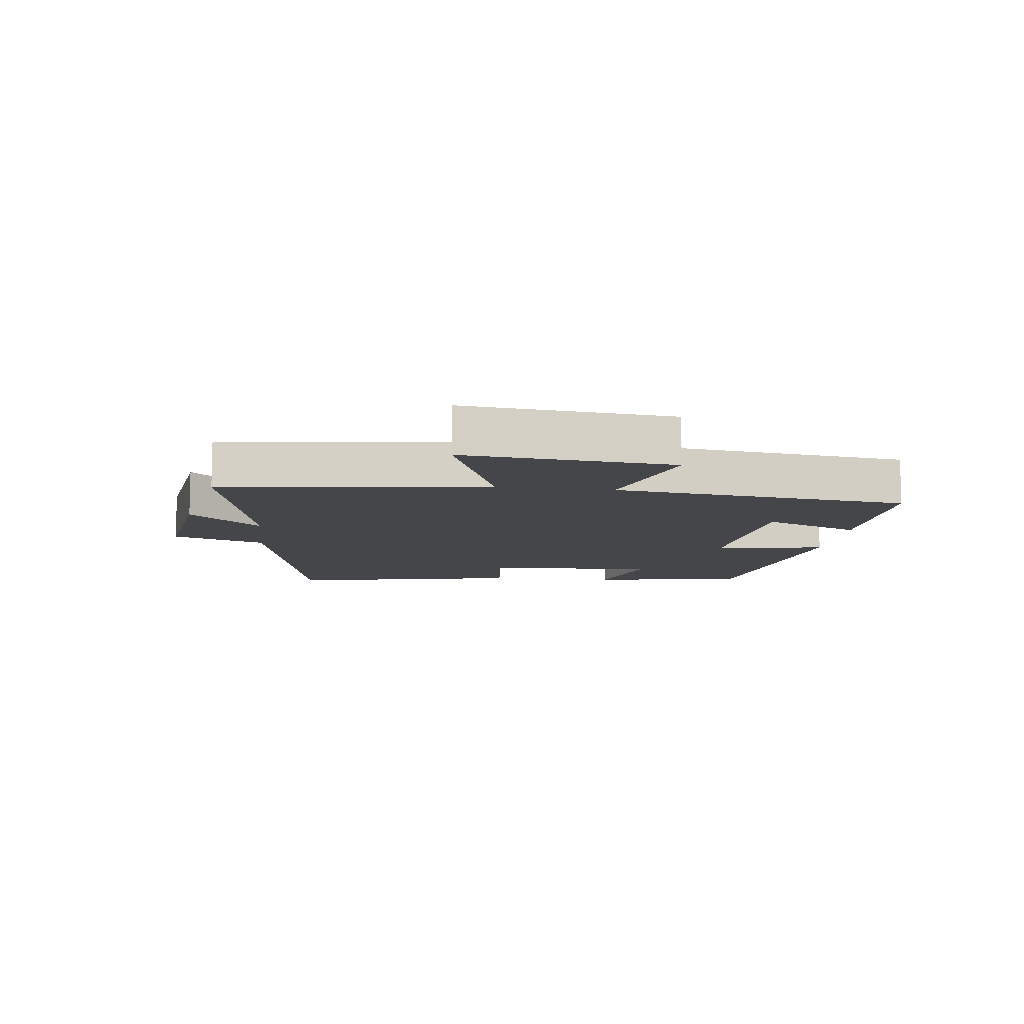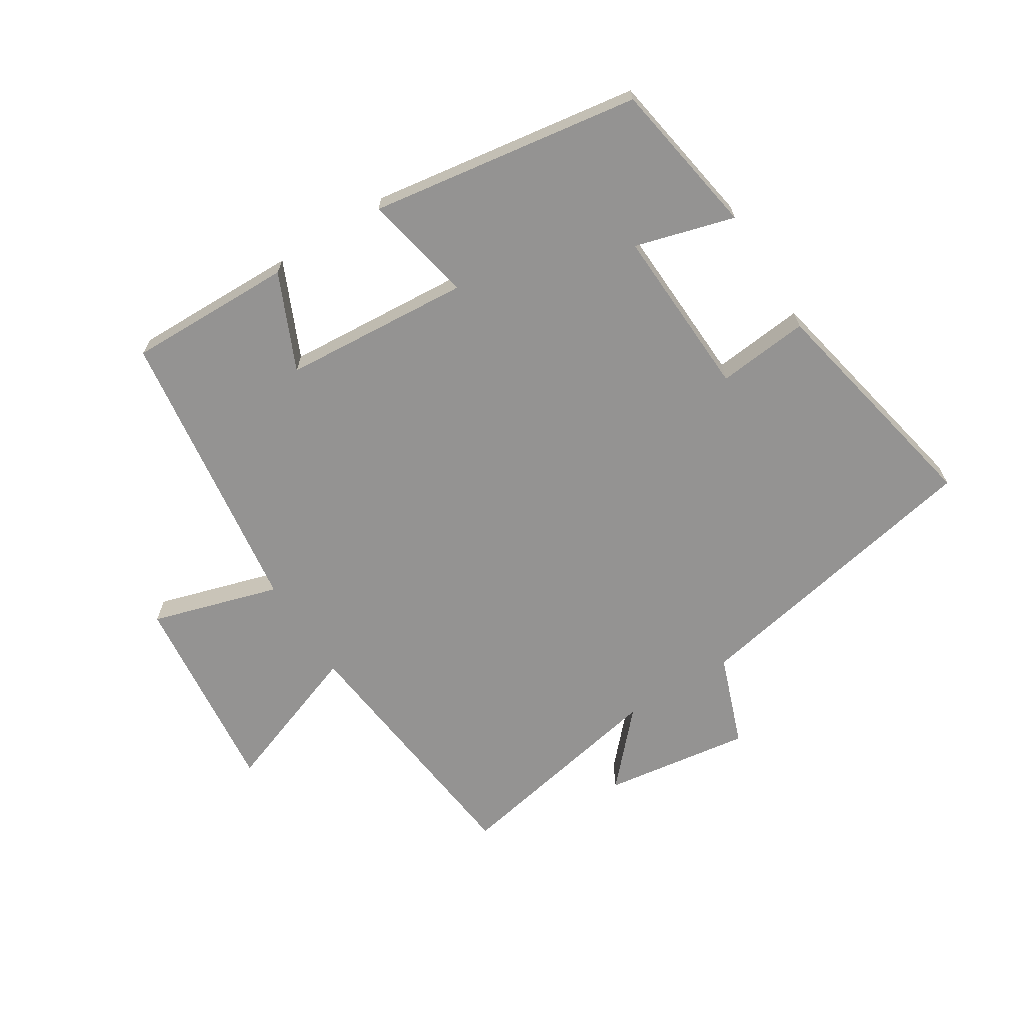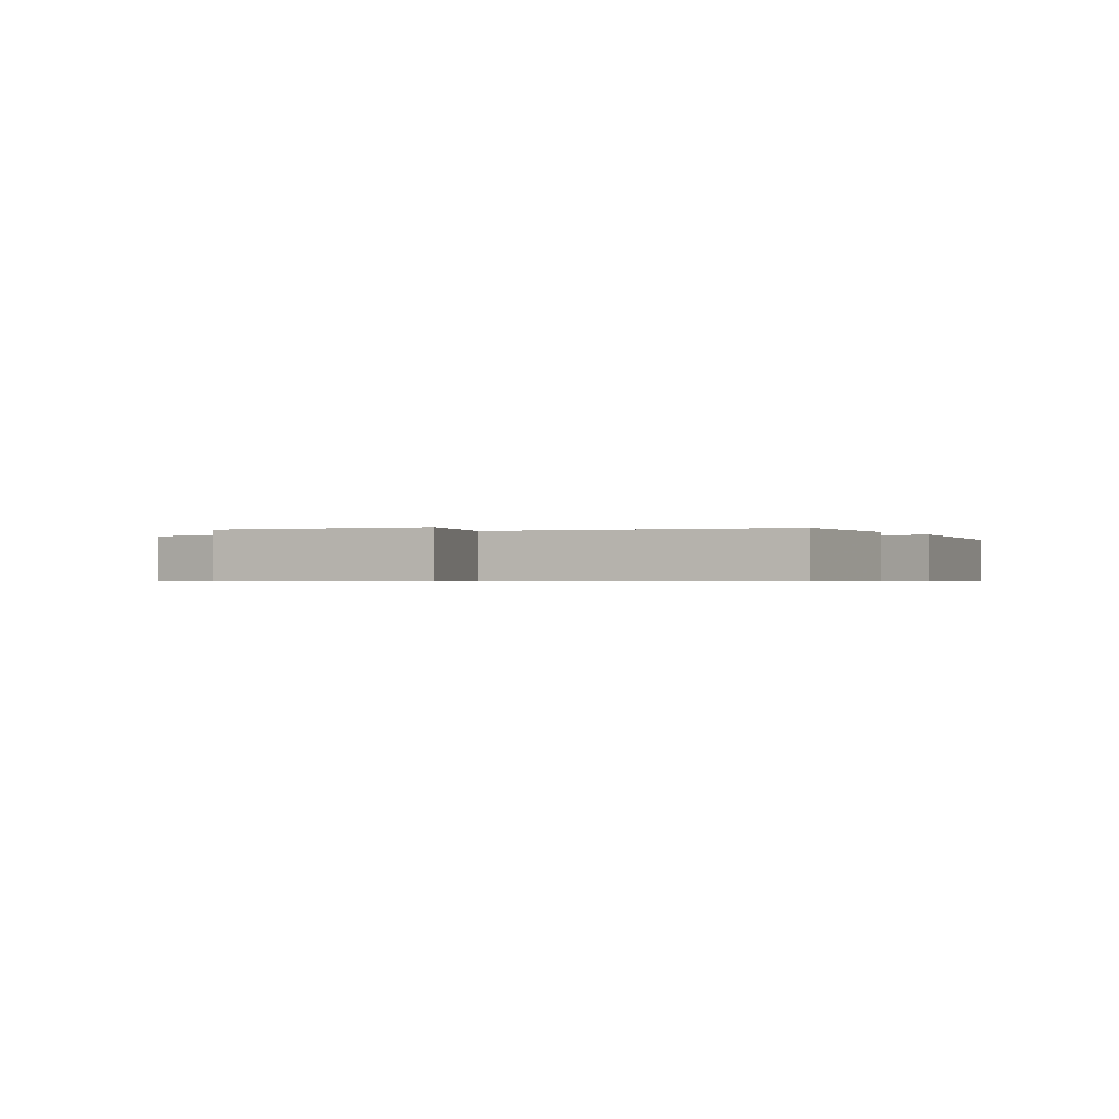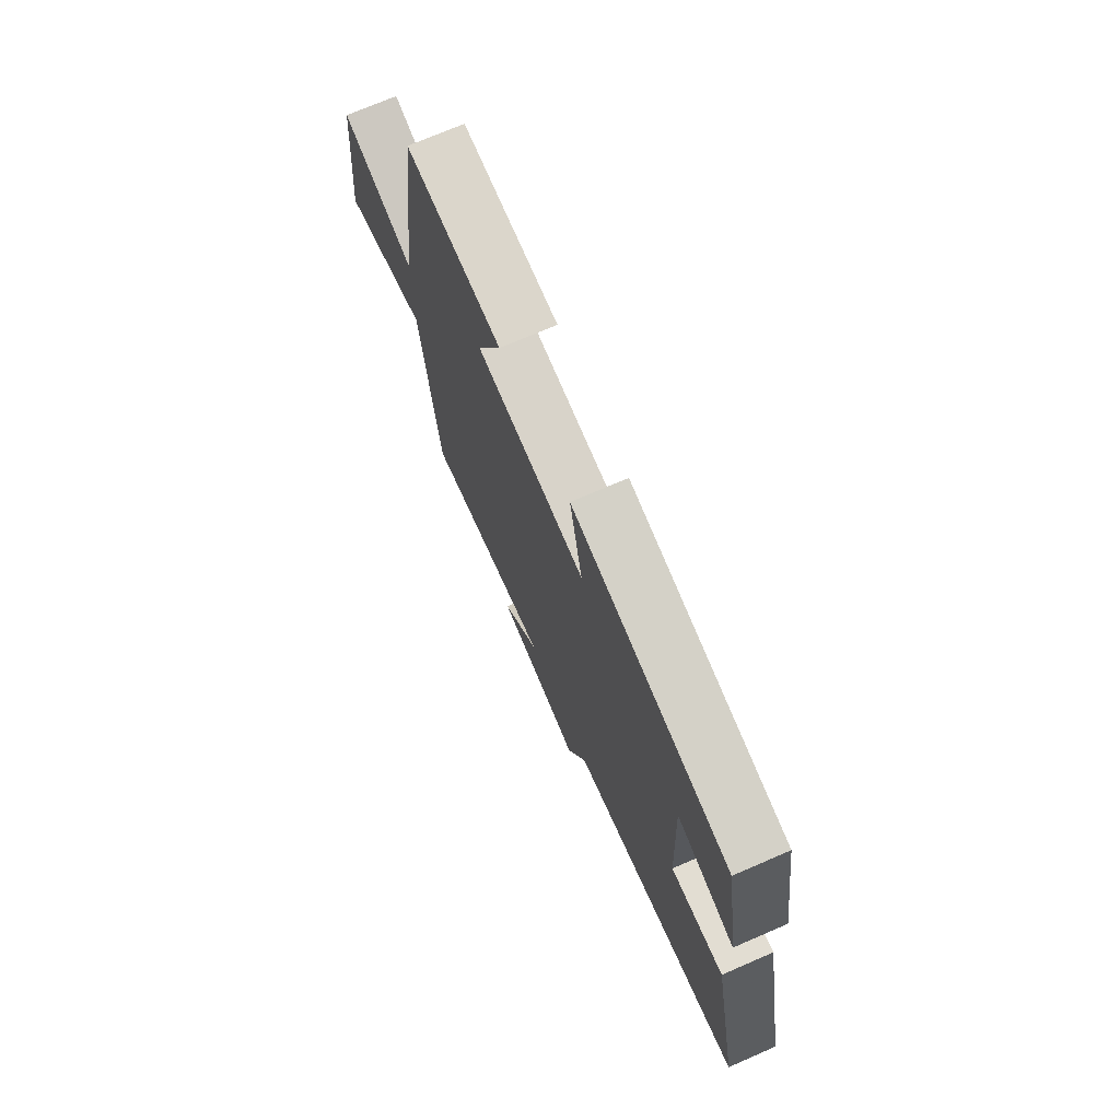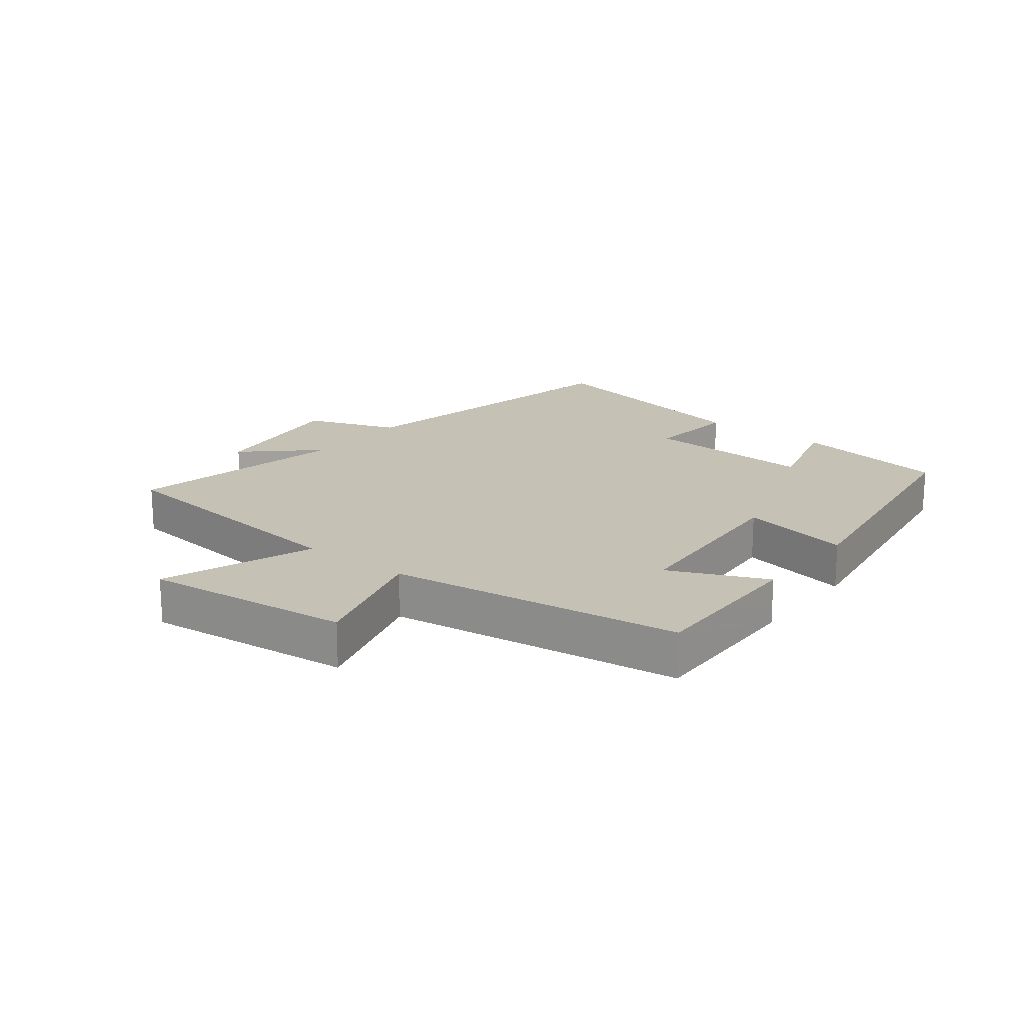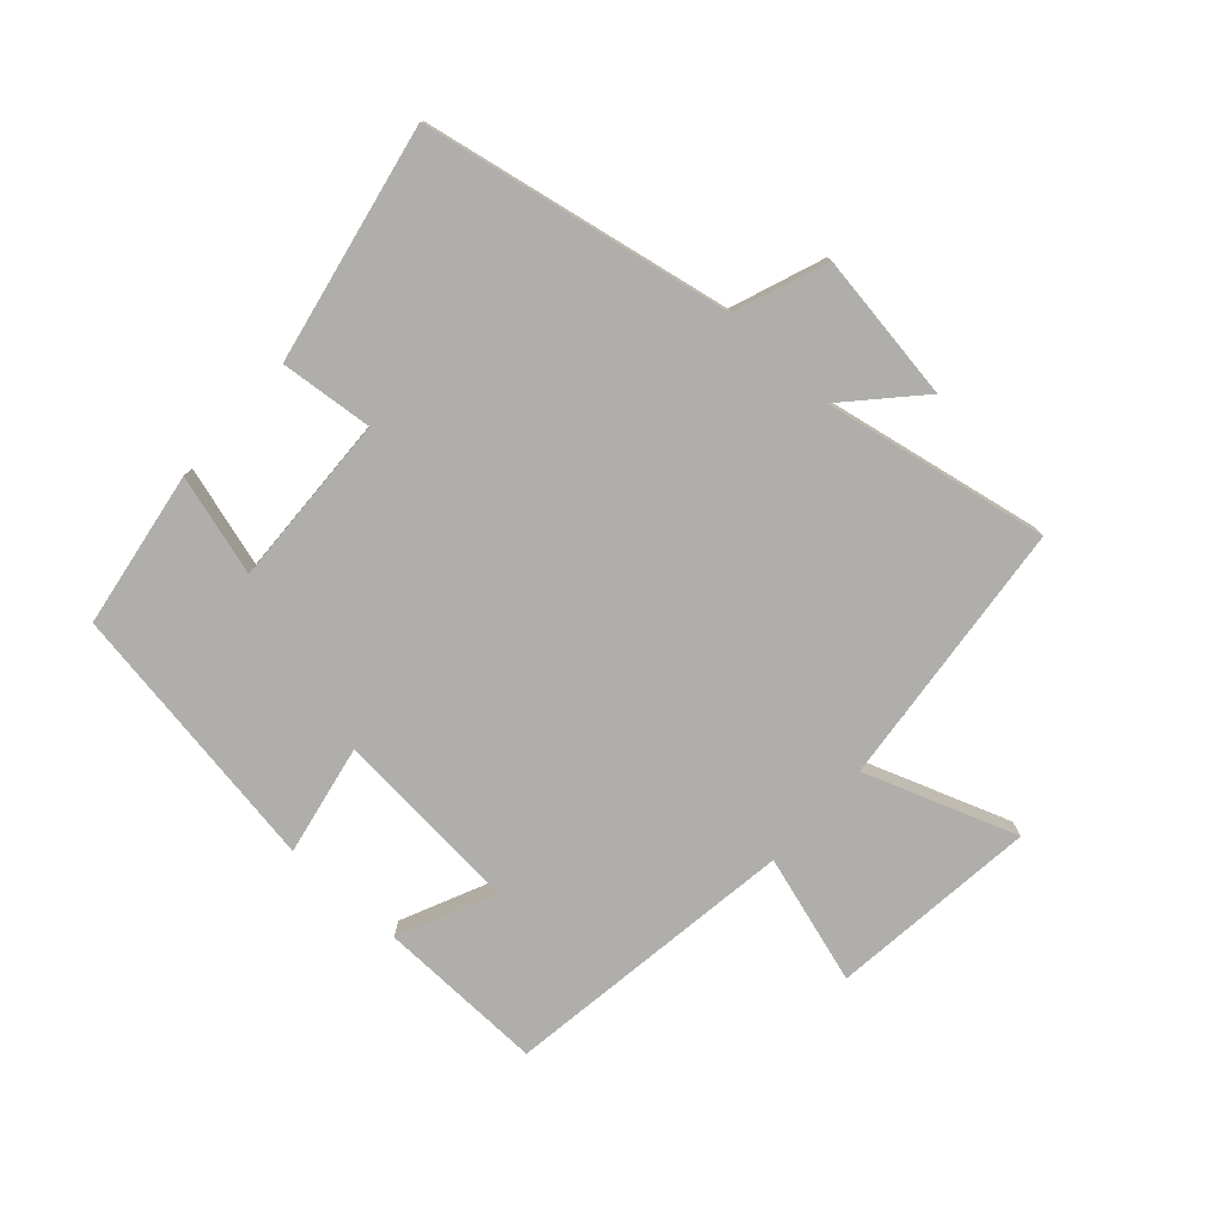
<metadata>
{"format":"obj","ext":"obj","renderer":"f3d","projection":"perspective","resolution":1024,"background":"white","views":[{"elev":-9.7,"azim":-96.6,"up":"+Y"},{"elev":-66.8,"azim":32.2,"up":"+Y"},{"elev":-0.6,"azim":-60.3,"up":"+Y"},{"elev":72.6,"azim":66.6,"up":"+Z"},{"elev":18.7,"azim":-51.9,"up":"+Y"},{"elev":-77.6,"azim":137.6,"up":"+Y"}]}
</metadata>
<code>
v 0.459 0.07 0.434
v 0.5 0.07 0.185
v 0.341 0.07 0.23
v 0.353 0.07 -0.044
v 0.5 0.07 -0.029
v 0.577 0.07 -0.405
v 0.088 0.07 -0.5
v 0.034 0.07 -0.647
v -0.202 0.07 -0.613
v -0.098 0.07 -0.5
v -0.453 0.07 -0.569
v -0.5 0.07 -0.144
v -0.741 0.07 -0.231
v -0.705 0.07 0.099
v -0.5 0.07 0.038
v -0.436 0.07 0.505
v -0.17 0.07 0.5
v -0.239 0.07 0.346
v 0.061 0.07 0.324
v 0.026 0.07 0.5
v 0.459 0 0.434
v 0.5 0 0.185
v 0.341 0 0.23
v 0.353 0 -0.044
v 0.5 0 -0.029
v 0.577 0 -0.405
v 0.088 0 -0.5
v 0.034 0 -0.647
v -0.202 0 -0.613
v -0.098 0 -0.5
v -0.453 0 -0.569
v -0.5 0 -0.144
v -0.741 0 -0.231
v -0.705 0 0.099
v -0.5 0 0.038
v -0.436 0 0.505
v -0.17 0 0.5
v -0.239 0 0.346
v 0.061 0 0.324
v 0.026 0 0.5
f 19 20 1 2
f 15 16 17 18
f 15 18 19
f 12 13 14 15
f 10 11 12 15
f 10 15 19
f 7 8 9 10
f 4 5 6 7
f 3 4 7 10
f 19 2 3
f 3 10 19
f 22 21 40 39
f 38 37 36 35
f 39 38 35
f 35 34 33 32
f 35 32 31 30
f 39 35 30
f 30 29 28 27
f 27 26 25 24
f 30 27 24 23
f 23 22 39
f 39 30 23
f 1 21 22 2
f 2 22 23 3
f 3 23 24 4
f 4 24 25 5
f 5 25 26 6
f 6 26 27 7
f 7 27 28 8
f 8 28 29 9
f 9 29 30 10
f 10 30 31 11
f 11 31 32 12
f 12 32 33 13
f 13 33 34 14
f 14 34 35 15
f 15 35 36 16
f 16 36 37 17
f 17 37 38 18
f 18 38 39 19
f 19 39 40 20
f 20 40 21 1

</code>
